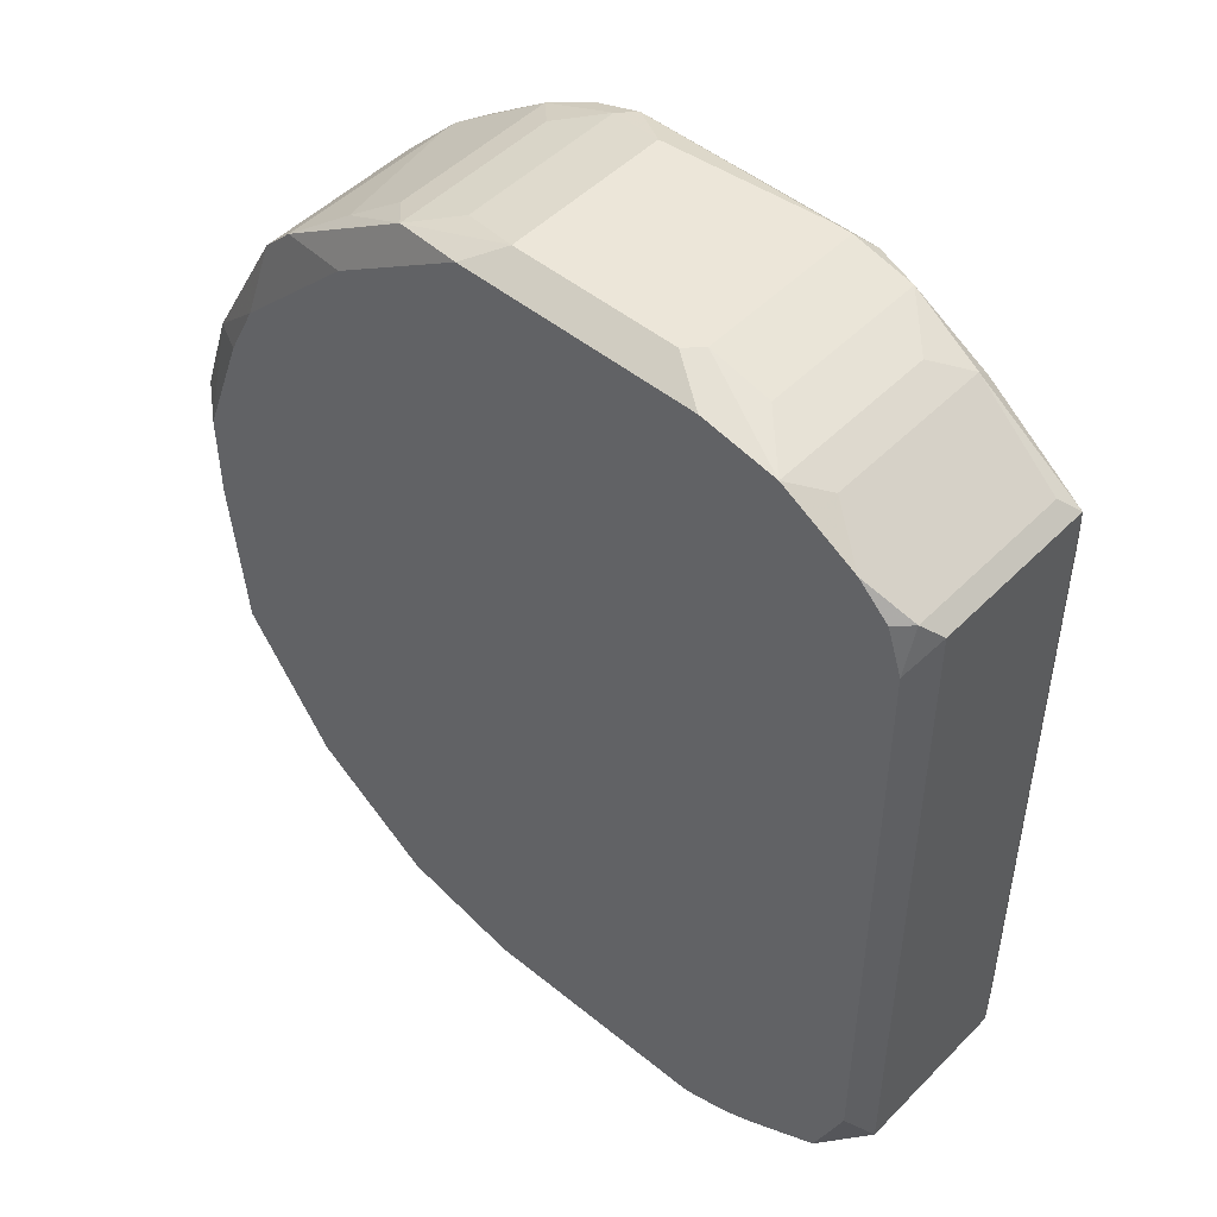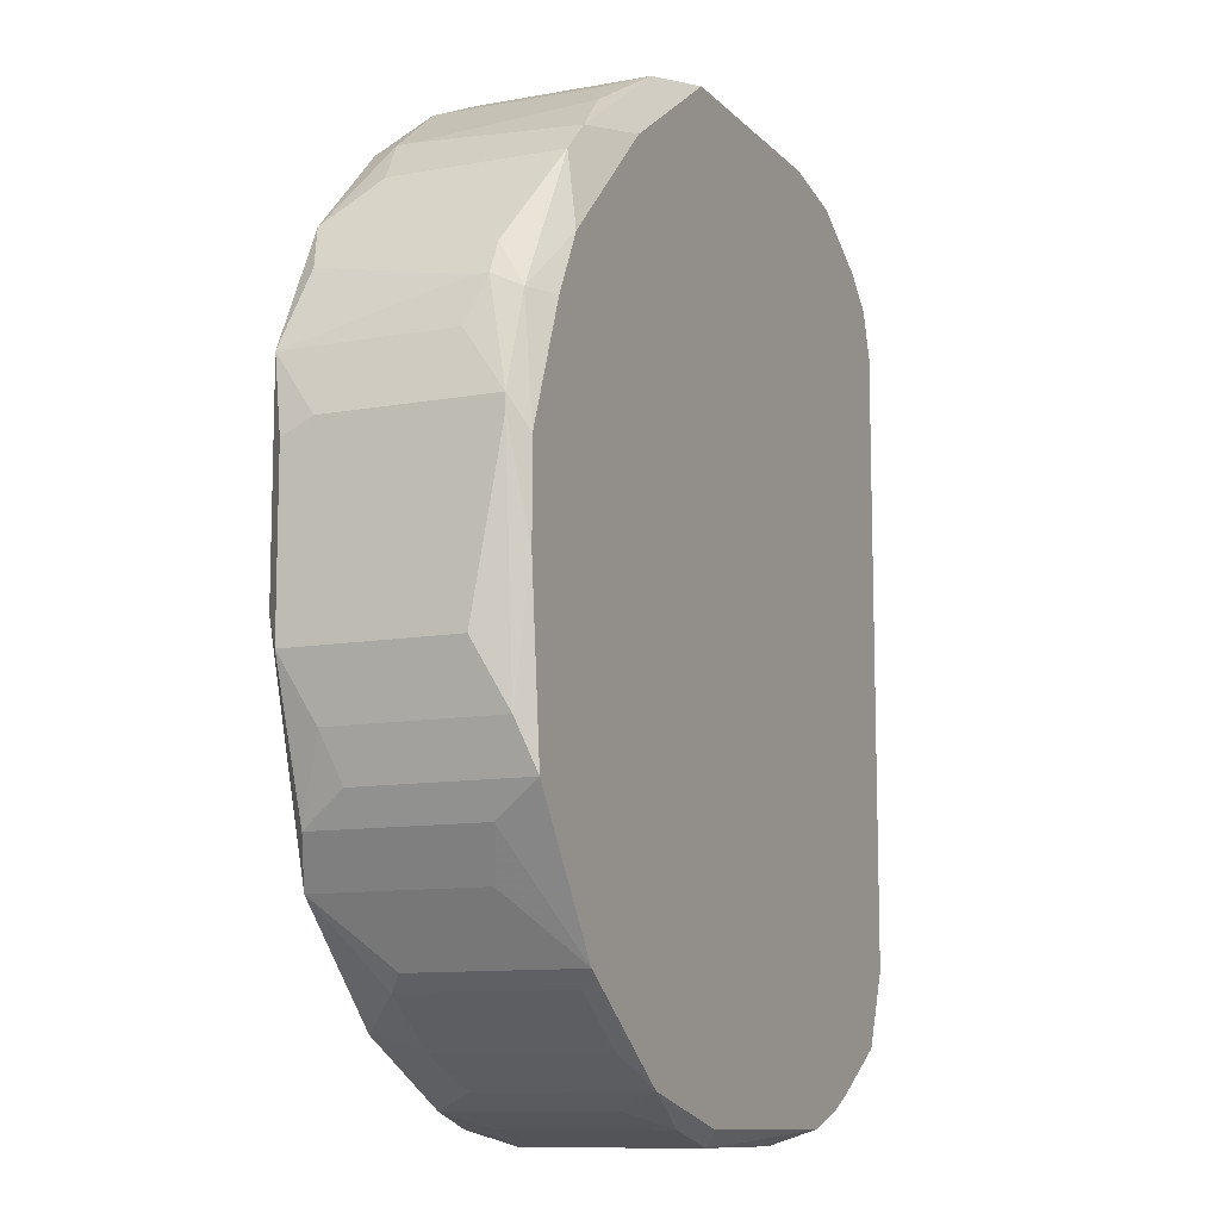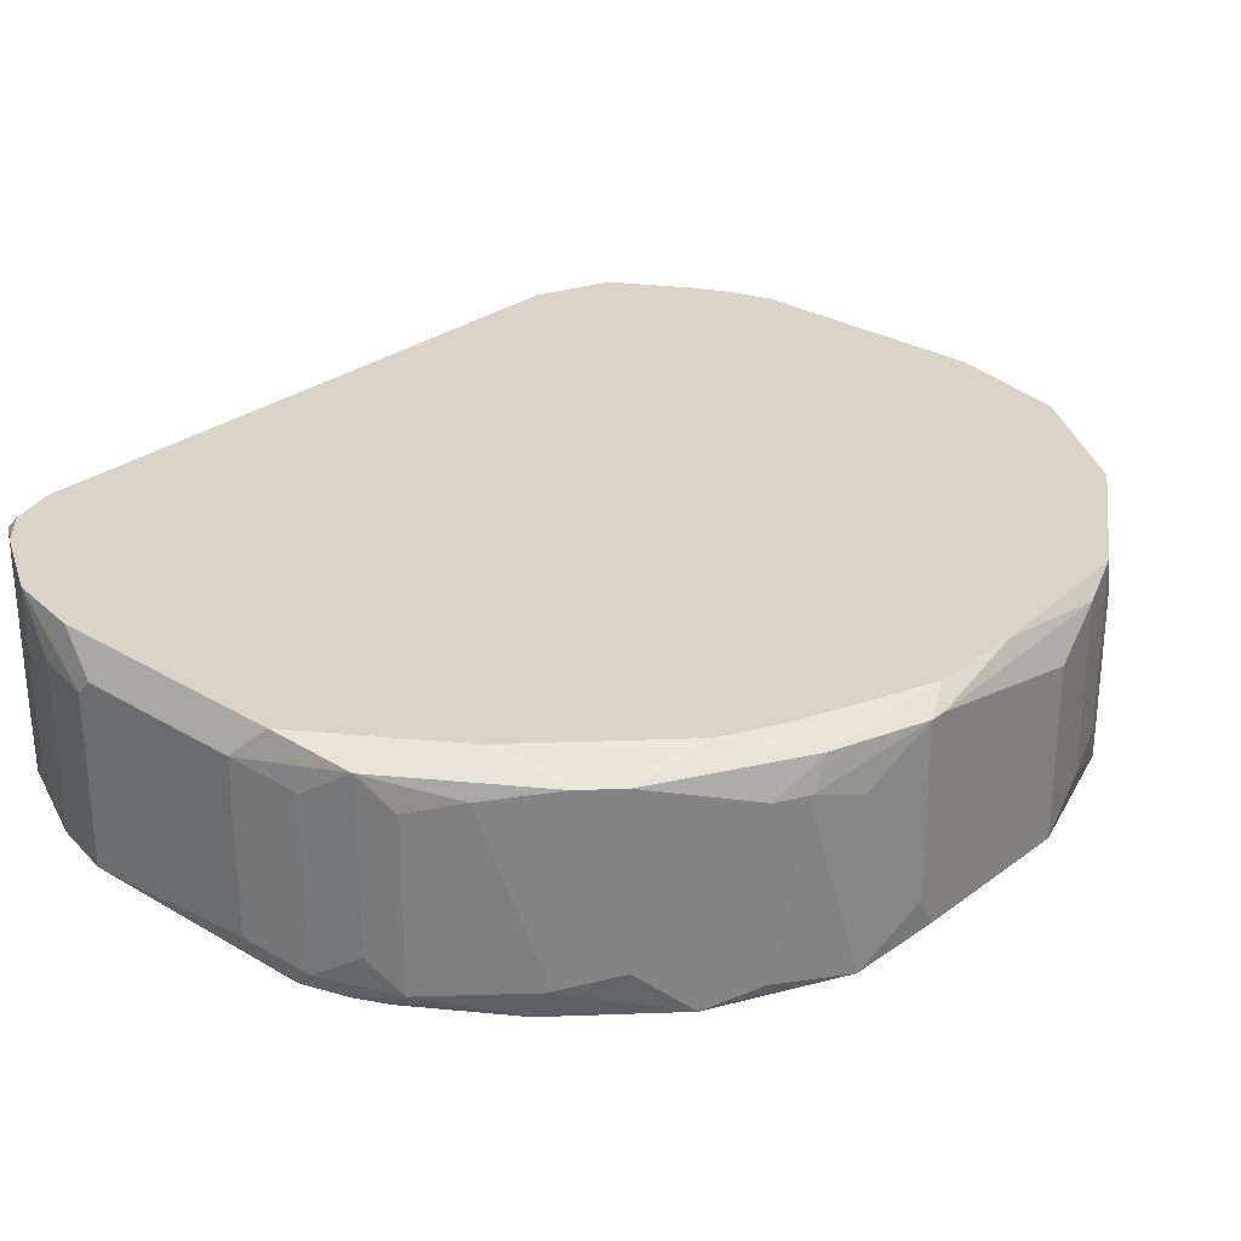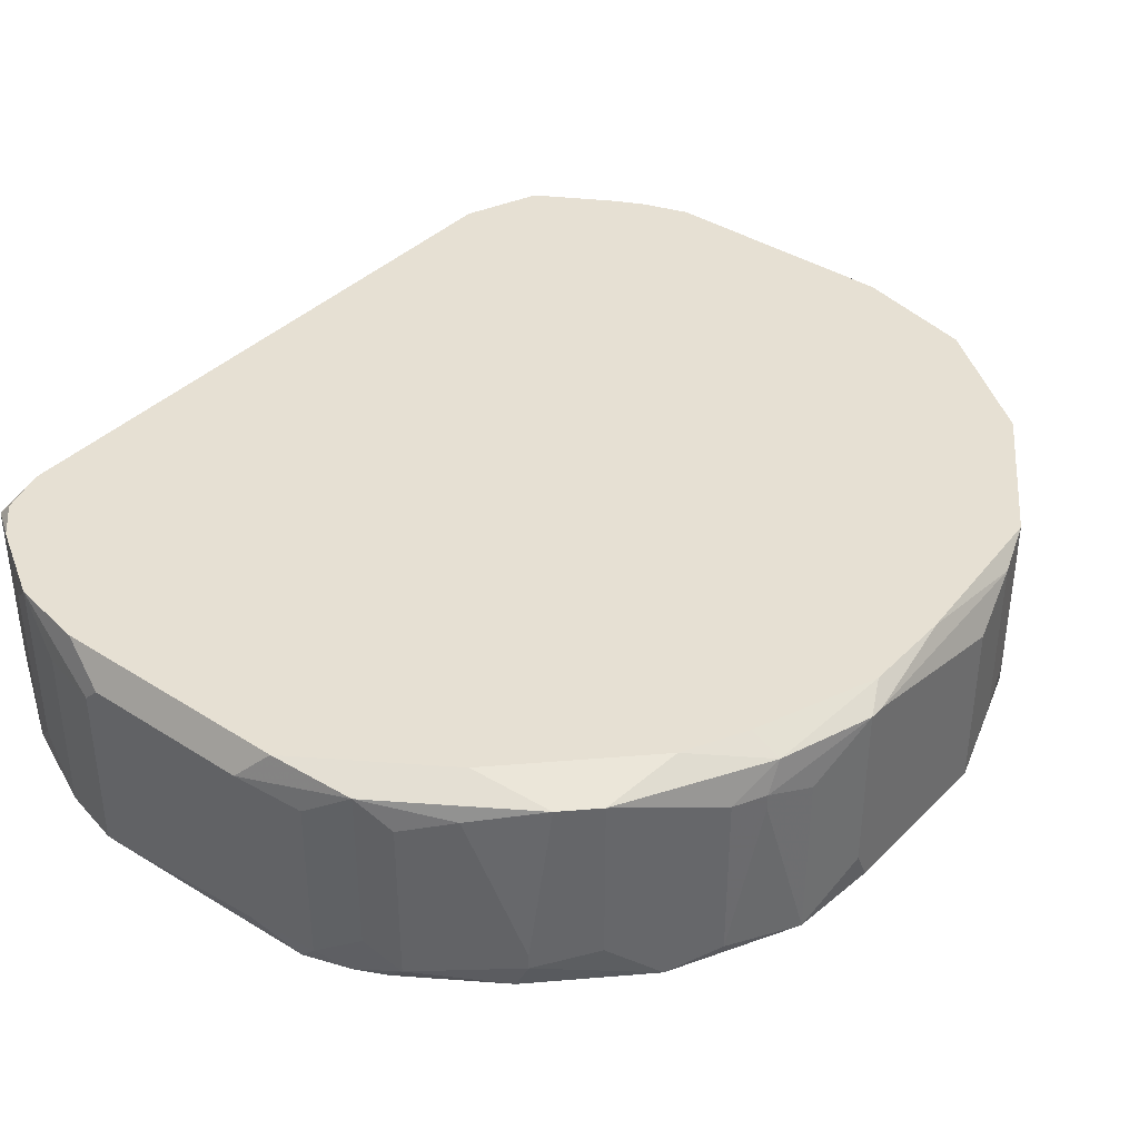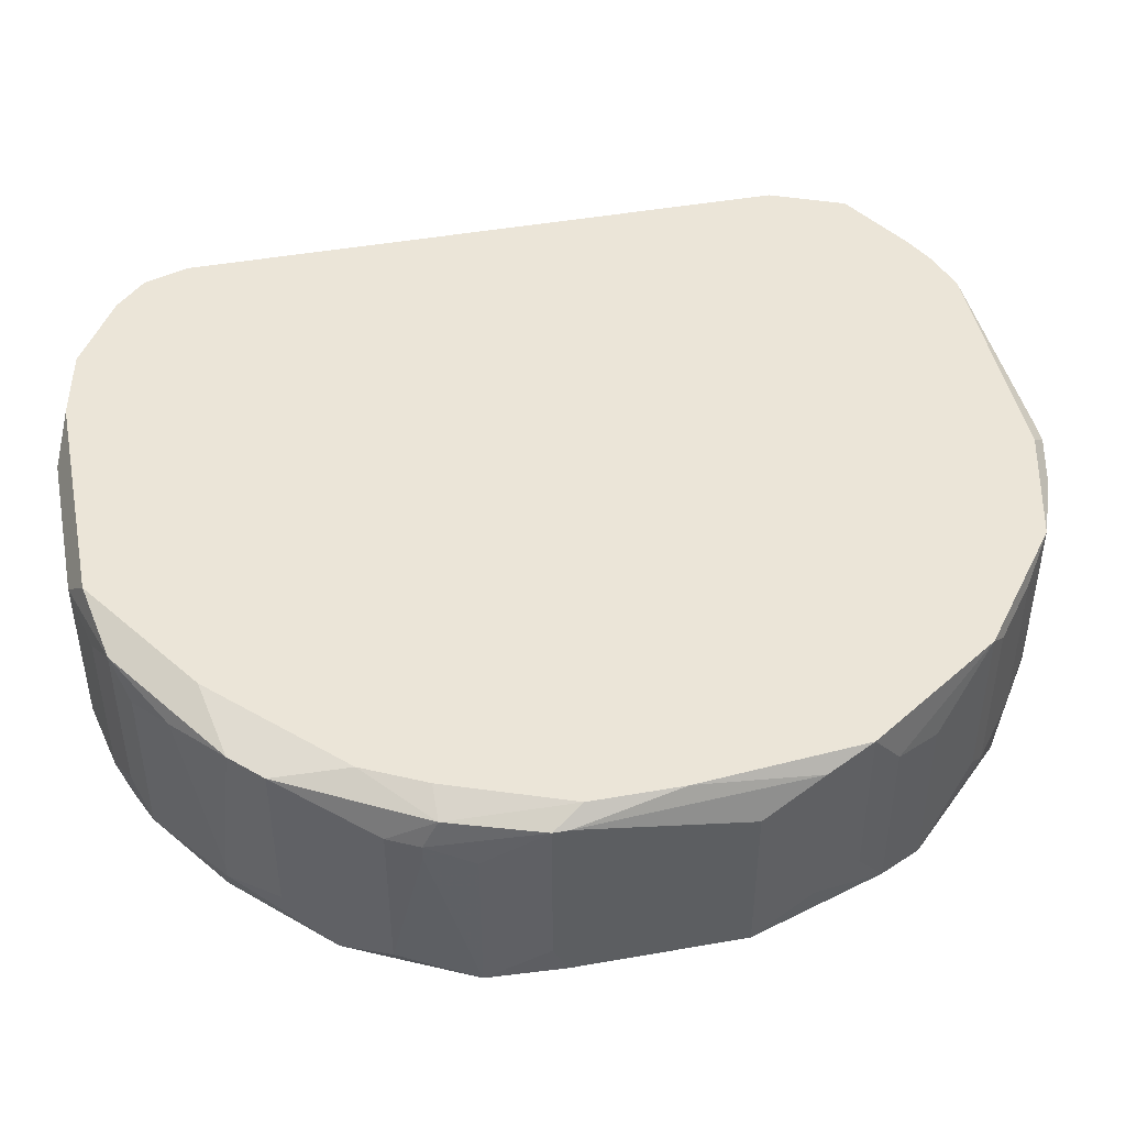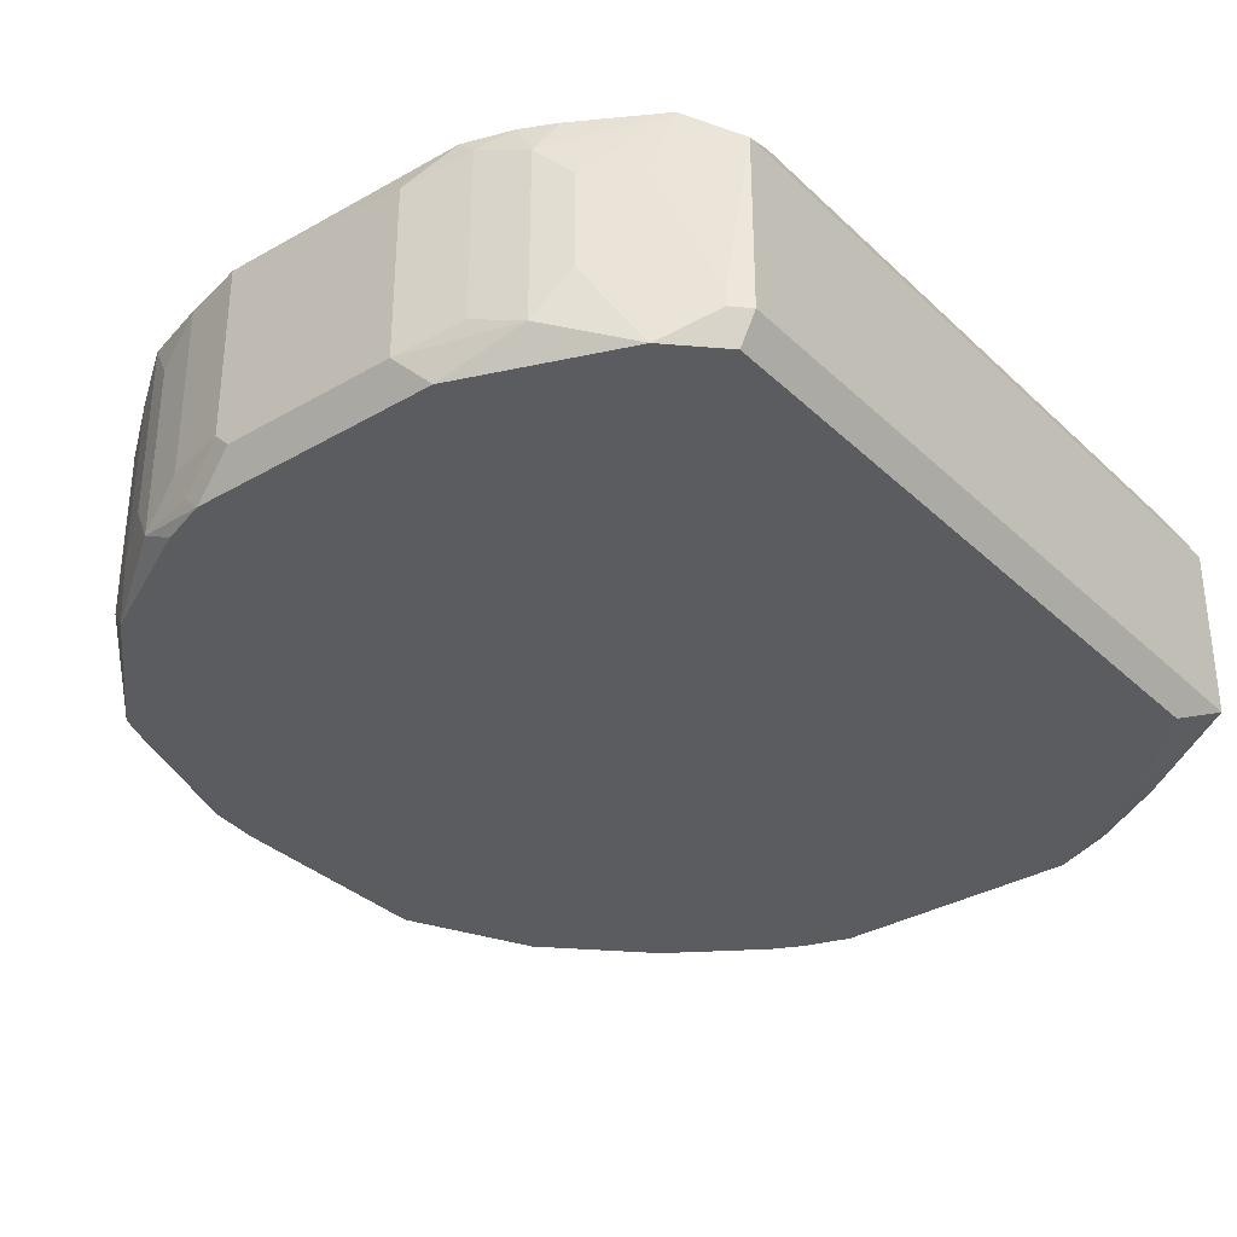
<metadata>
{"format":"obj","ext":"obj","renderer":"f3d","projection":"perspective","resolution":1024,"background":"white","views":[{"elev":49.0,"azim":42.1,"up":"+Y"},{"elev":-10.6,"azim":-65.3,"up":"+Y"},{"elev":28.8,"azim":-138.1,"up":"+Z"},{"elev":38.5,"azim":-141.0,"up":"+Z"},{"elev":45.6,"azim":-101.5,"up":"+Z"},{"elev":-33.8,"azim":38.4,"up":"+Z"}]}
</metadata>
<code>
v -0.04065 -0.007873 -0.04404
v 0.02883 0.03014 -0.02831
v 0.02883 0.03014 -0.04273
v 0.02883 -0.03016 -0.02831
v 0.02883 -0.03016 -0.04273
v 0.02752 0.03146 -0.027
v 0.02752 0.03146 -0.04142
v 0.02752 0.02752 -0.02569
v 0.02752 0.0249 -0.04536
v 0.02752 -0.02623 -0.02569
v 0.02752 -0.03016 -0.04536
v 0.02752 -0.03147 -0.04142
v 0.02752 -0.03147 -0.04273
v 0.02621 0.03146 -0.02569
v 0.0249 -0.03278 -0.02569
v 0.02359 0.03408 -0.02569
v 0.02359 -0.03409 -0.03093
v 0.02359 -0.03409 -0.04536
v 0.01966 0.0367 -0.02831
v 0.01966 0.0367 -0.04273
v -0.04065 -0.007873 -0.02962
v 0.01966 0.03539 -0.04404
v 0.01966 0.03277 -0.04536
v 0.01966 -0.03671 -0.03093
v 0.01966 -0.03671 -0.0388
v 0.01835 -0.03671 -0.02569
v 0.01703 0.03801 -0.02569
v 0.01703 0.03801 -0.04011
v 0.01703 -0.03803 -0.02831
v 0.01703 -0.03803 -0.04273
v 0.01572 -0.03803 -0.02569
v 0.0131 0.03932 -0.02962
v 0.0131 0.03932 -0.04404
v 0.0131 -0.03934 -0.027
v 0.0131 -0.03934 -0.04142
v 0.01179 0.03801 -0.04536
v 0.01179 -0.03934 -0.02569
v 0.01048 0.03932 -0.02569
v 0.01048 -0.03934 -0.04536
v 0.009169 0.03932 -0.04536
v 0.007858 0.04063 -0.02962
v 0.006547 0.04063 -0.04404
v 0.007858 0.04063 -0.04404
v 0.007858 -0.04065 -0.02831
v 0.007858 -0.04065 -0.04273
v 0.006547 0.04063 -0.02831
v -0.006562 -0.04065 -0.04273
v -0.007873 0.04063 -0.02831
v -0.007873 0.04063 -0.04273
v -0.006562 -0.04065 -0.027
v -0.007873 -0.04065 -0.027
v -0.007873 -0.04065 -0.04142
v -0.009184 -0.03934 -0.02569
v -0.0105 0.03932 -0.02569
v -0.0105 -0.03934 -0.04536
v -0.01181 0.03932 -0.04536
v -0.01181 -0.03934 -0.04404
v -0.01312 0.03932 -0.02962
v -0.01312 0.03932 -0.04404
v -0.01312 -0.03934 -0.027
v -0.01312 -0.03934 -0.04142
v -0.01443 -0.03803 -0.04536
v -0.01574 0.03801 -0.04536
v -0.01705 0.03801 -0.027
v -0.01705 0.03801 -0.04142
v -0.01705 -0.03803 -0.02962
v -0.01705 -0.03803 -0.04404
v -0.01836 0.0367 -0.04536
v -0.01967 0.0367 -0.02962
v -0.01967 0.0367 -0.04404
v -0.01967 -0.03671 -0.02569
v -0.01967 -0.03671 -0.04011
v -0.02229 0.03146 -0.02569
v -0.0236 0.03408 -0.02831
v -0.0236 -0.03409 -0.027
v -0.0236 -0.03409 -0.04142
v -0.02492 -0.03278 -0.04536
v -0.02623 0.03146 -0.04536
v -0.02754 0.03146 -0.04142
v -0.02754 0.03146 -0.04273
v -0.02885 0.03014 -0.027
v -0.02885 0.03014 -0.02831
v -0.02885 -0.03016 -0.027
v -0.02885 -0.03016 -0.04142
v -0.03016 -0.02885 -0.02569
v -0.03016 -0.02885 -0.04011
v -0.03147 0.02752 -0.027
v -0.03147 0.02752 -0.04142
v -0.03278 0.02097 -0.02569
v -0.03409 0.02359 -0.04536
v -0.03409 -0.0236 -0.03093
v -0.03409 -0.0236 -0.04536
v -0.0354 0.02097 -0.04536
v -0.0354 0.01572 -0.02569
v -0.03671 0.01966 -0.02962
v -0.03671 0.01966 -0.04404
v -0.03671 -0.01967 -0.02962
v -0.03671 -0.01967 -0.04404
v -0.03803 0.01703 -0.02962
v -0.03803 0.01703 -0.03093
v -0.03803 0.01572 -0.027
v -0.03803 -0.01705 -0.02569
v -0.03803 -0.01705 -0.04011
v -0.03934 0.0131 -0.03093
v -0.03934 0.0131 -0.04536
v -0.03934 0.005236 -0.02569
v -0.03934 -0.00263 -0.02569
v -0.03934 -0.005251 -0.04536
v -0.03934 -0.01312 -0.027
v -0.03934 -0.01312 -0.04142
v -0.04065 0.007858 -0.027
v -0.04065 0.006547 -0.027
v -0.04065 0.007858 -0.04142
v -0.04065 0.006547 -0.04404
f 40 43 33
f 98 1 92
f 108 1 114
f 108 114 105
f 108 92 1
f 32 33 43
f 32 43 41
f 81 64 74
f 69 74 64
f 59 49 56
f 88 87 81
f 88 81 82
f 88 82 80
f 110 1 98
f 109 21 1
f 109 1 110
f 113 105 114
f 23 3 9
f 97 85 102
f 67 77 62
f 67 62 55
f 54 48 64
f 54 64 81
f 54 81 73
f 8 2 6
f 89 73 81
f 89 81 87
f 42 43 40
f 42 40 56
f 42 56 49
f 79 81 74
f 79 74 69
f 79 69 70
f 79 70 80
f 79 80 82
f 79 82 81
f 65 59 70
f 65 70 69
f 65 69 64
f 58 59 65
f 58 65 64
f 58 64 48
f 58 48 49
f 58 49 59
f 63 68 70
f 63 70 59
f 63 59 56
f 93 105 96
f 103 110 98
f 103 98 97
f 103 97 102
f 103 102 109
f 103 109 110
f 112 111 113
f 112 113 114
f 112 114 1
f 112 1 21
f 112 21 109
f 5 18 11
f 5 11 9
f 5 9 3
f 7 6 2
f 7 2 3
f 7 3 20
f 36 40 33
f 22 23 36
f 22 36 33
f 22 33 20
f 22 20 3
f 22 3 23
f 91 97 98
f 91 98 92
f 91 85 97
f 84 92 77
f 57 67 55
f 57 55 47
f 57 47 52
f 61 67 57
f 61 57 52
f 76 84 77
f 76 77 67
f 28 20 33
f 78 80 70
f 78 70 68
f 104 105 113
f 104 113 111
f 104 111 99
f 101 99 111
f 101 111 106
f 101 106 94
f 101 94 89
f 101 89 87
f 95 99 101
f 95 101 87
f 100 99 95
f 100 95 96
f 100 96 105
f 100 105 104
f 100 104 99
f 107 112 109
f 107 109 102
f 107 106 111
f 107 111 112
f 30 39 18
f 13 18 5
f 86 84 83
f 86 83 85
f 86 85 91
f 86 91 92
f 86 92 84
f 75 71 85
f 75 85 83
f 75 83 84
f 75 84 76
f 72 76 67
f 72 71 75
f 72 75 76
f 27 19 20
f 27 20 28
f 27 28 33
f 27 33 32
f 27 32 41
f 27 41 38
f 46 38 41
f 46 41 43
f 46 43 42
f 46 42 49
f 46 49 48
f 46 48 54
f 46 54 38
f 14 8 6
f 90 78 68
f 90 68 63
f 90 63 56
f 90 56 40
f 90 40 36
f 90 36 23
f 90 23 9
f 90 9 11
f 90 11 18
f 90 18 39
f 90 39 55
f 90 55 62
f 90 62 77
f 90 77 92
f 90 92 108
f 90 108 105
f 90 105 93
f 90 93 96
f 90 96 95
f 90 95 87
f 90 87 88
f 90 88 80
f 90 80 78
f 4 5 3
f 4 3 2
f 4 2 8
f 4 8 10
f 4 10 15
f 45 47 55
f 45 55 39
f 45 39 30
f 50 37 53
f 50 53 51
f 50 51 52
f 50 52 47
f 50 47 45
f 50 45 44
f 50 44 37
f 60 61 52
f 60 52 51
f 60 51 53
f 60 53 71
f 16 14 6
f 16 6 7
f 16 7 20
f 16 20 19
f 16 19 27
f 25 30 18
f 17 4 15
f 35 45 30
f 66 60 71
f 66 71 72
f 66 72 67
f 66 67 61
f 66 61 60
f 12 17 18
f 12 18 13
f 12 13 5
f 12 5 4
f 12 4 17
f 24 25 18
f 24 18 17
f 24 17 15
f 29 30 25
f 29 25 24
f 29 24 15
f 34 29 31
f 34 31 37
f 34 37 44
f 34 44 45
f 34 45 35
f 34 35 30
f 34 30 29
f 26 29 15
f 26 15 10
f 26 10 8
f 26 8 14
f 26 14 16
f 26 16 27
f 26 27 38
f 26 38 54
f 26 54 73
f 26 73 89
f 26 89 94
f 26 94 106
f 26 106 107
f 26 107 102
f 26 102 85
f 26 85 71
f 26 71 53
f 26 53 37
f 26 37 31
f 26 31 29

</code>
